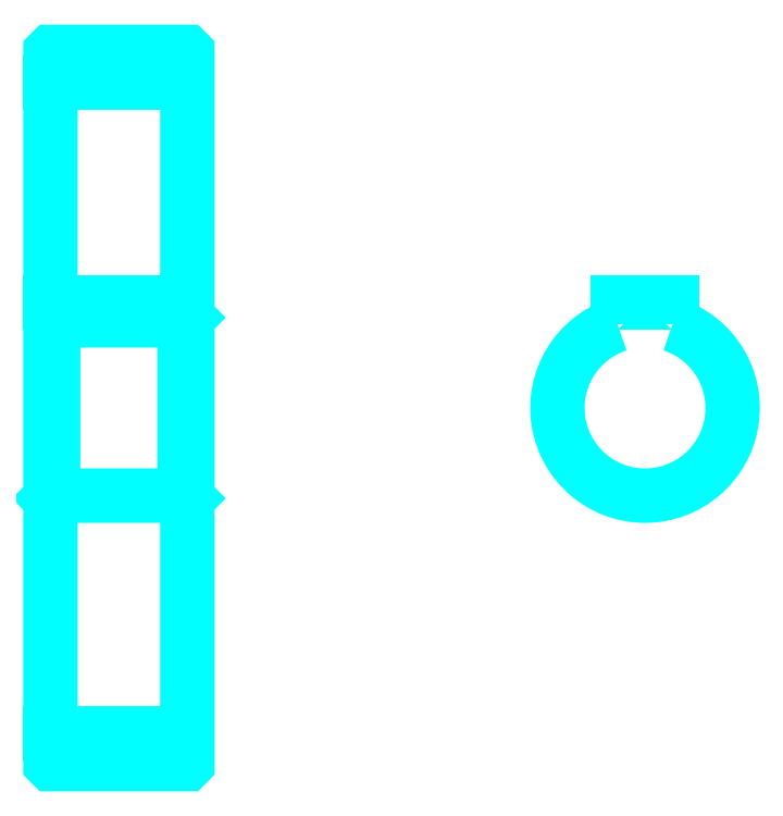
<metadata>
{"format":"dxf","ext":"dxf","renderer":"ezdxf+matplotlib","layout":"modelspace","background":"white","min_lineweight":24,"dpi":150}
</metadata>
<code>
0
SECTION
2
ENTITIES
0
LINE
8
0
10
121.7
20
172.2
30
0
11
146.7
21
172.2
31
0
0
LINE
8
0
10
121.7
20
53.4
30
0
11
146.7
21
53.4
31
0
0
LINE
8
0
10
146.7
20
129.3
30
0
11
146.2
21
128.8
31
0
0
LINE
8
0
10
146.7
20
96.28
30
0
11
146.2
21
96.78
31
0
0
LINE
8
0
10
121.7
20
96.28
30
0
11
122.2
21
96.78
31
0
0
POLYLINE
8
0
66
1
10
0
20
0
30
0
70
2
0
VERTEX
8
0
10
121.7
20
96.28
30
0
70
0
0
VERTEX
8
0
10
121.7
20
47.88
30
0
70
0
0
VERTEX
8
0
10
121.8
20
47.78
30
0
70
0
0
VERTEX
8
0
10
146.6
20
47.78
30
0
70
0
0
VERTEX
8
0
10
146.7
20
47.88
30
0
70
0
0
VERTEX
8
0
10
146.7
20
177.7
30
0
70
0
0
VERTEX
8
0
10
146.6
20
177.8
30
0
70
0
0
VERTEX
8
0
10
121.8
20
177.8
30
0
70
0
0
VERTEX
8
0
10
121.7
20
177.7
30
0
70
0
0
VERTEX
8
0
10
121.7
20
96.28
30
0
70
0
0
SEQEND
8
0
0
POLYLINE
8
0
66
1
10
0
20
0
30
0
70
2
0
VERTEX
8
0
10
121.7
20
129.3
30
0
70
0
0
VERTEX
8
0
10
122.2
20
128.8
30
0
70
0
0
VERTEX
8
0
10
122.2
20
96.78
30
0
70
0
0
VERTEX
8
0
10
146.2
20
96.78
30
0
70
0
0
VERTEX
8
0
10
146.2
20
128.8
30
0
70
0
0
VERTEX
8
0
10
122.2
20
128.8
30
0
70
0
0
SEQEND
8
0
0
ARC
8
0
10
230.2
20
112.8
30
0
40
16
50
108.2
51
71.79
0
POLYLINE
8
0
66
1
10
0
20
0
30
0
70
2
0
VERTEX
8
0
10
235.2
20
128
30
0
70
0
0
VERTEX
8
0
10
235.2
20
132.1
30
0
70
0
0
VERTEX
8
0
10
225.2
20
132.1
30
0
70
0
0
VERTEX
8
0
10
225.2
20
128
30
0
70
0
0
SEQEND
8
0
0
LINE
8
0
10
121.7
20
132.1
30
0
11
146.7
21
132.1
31
0
0
ENDSEC
0
EOF

</code>
